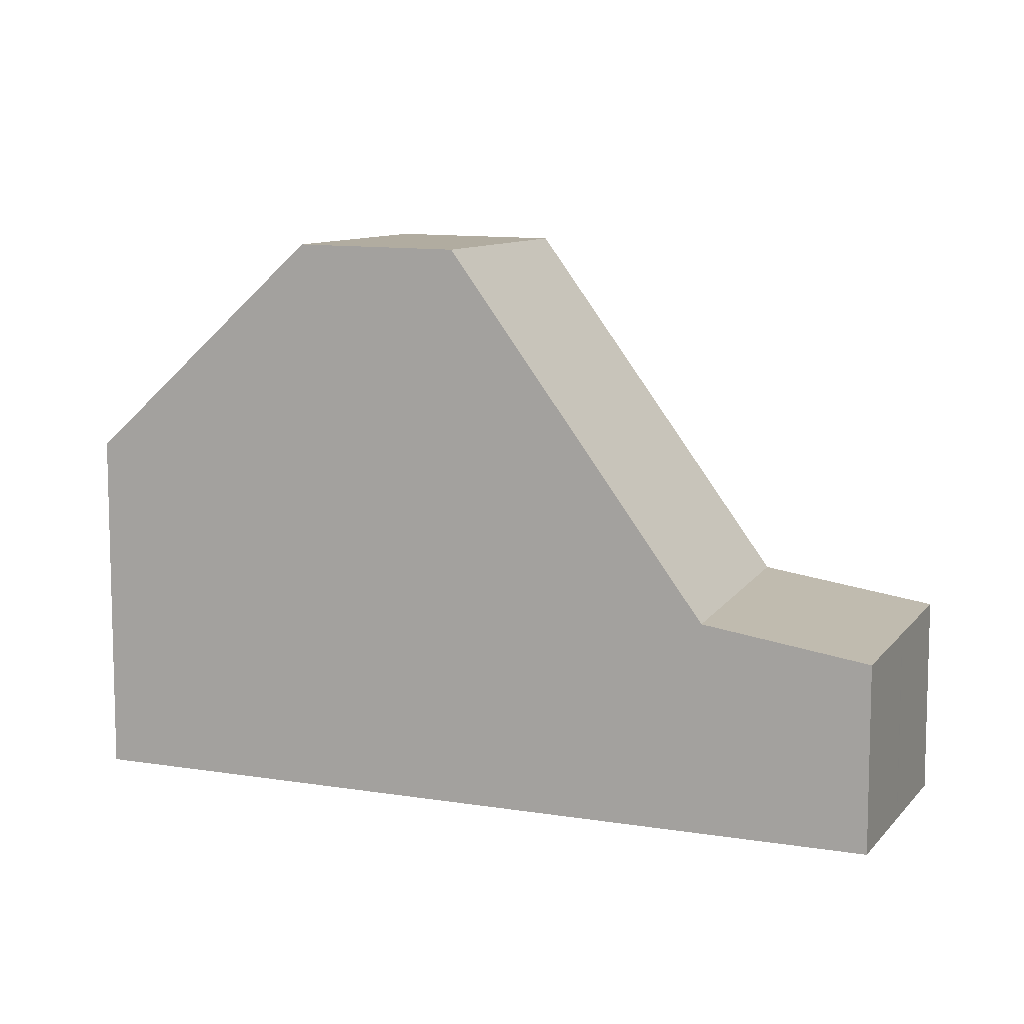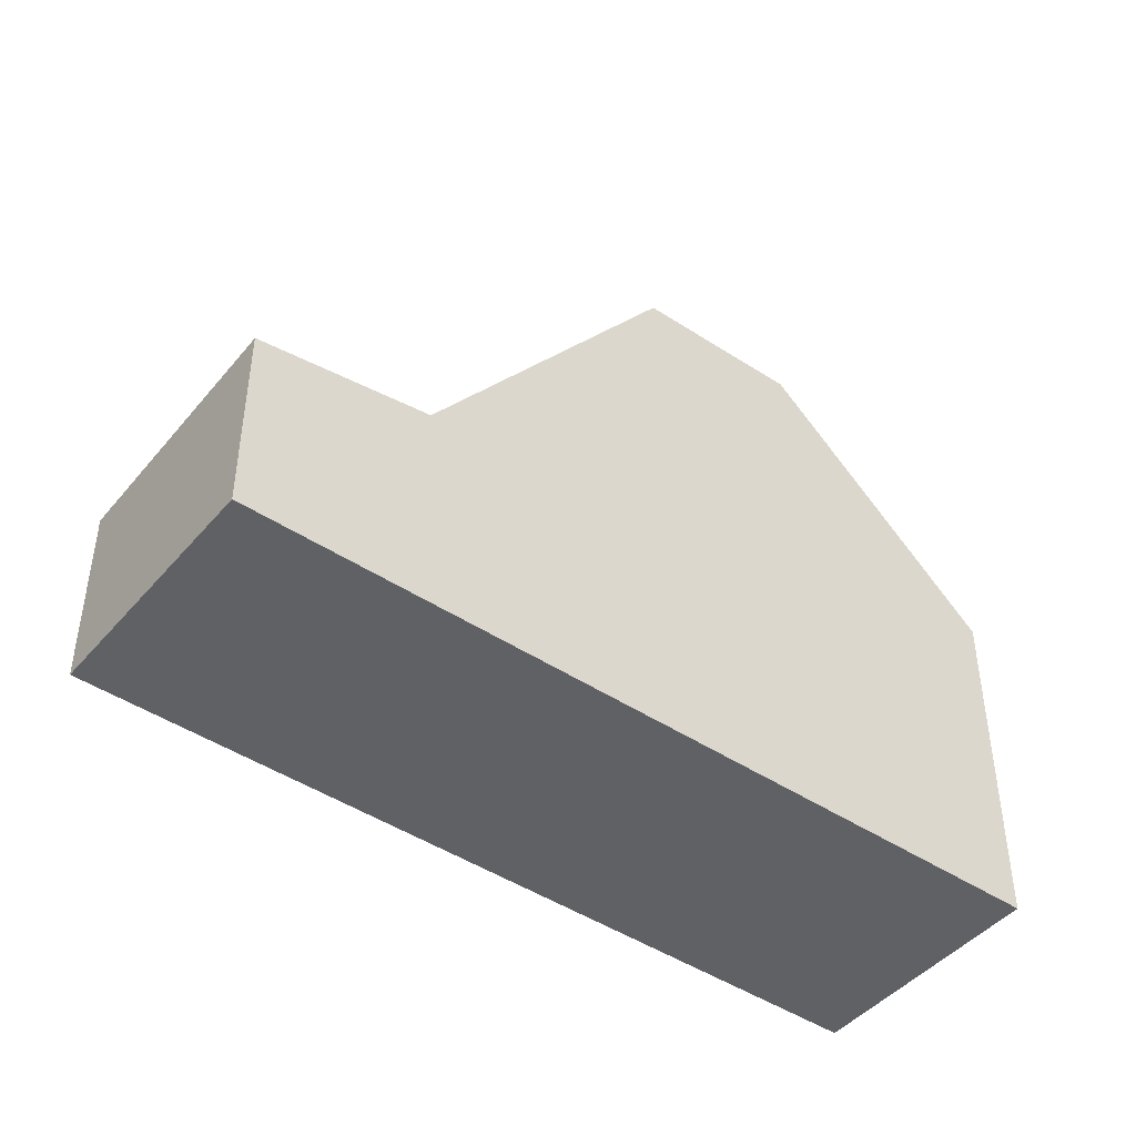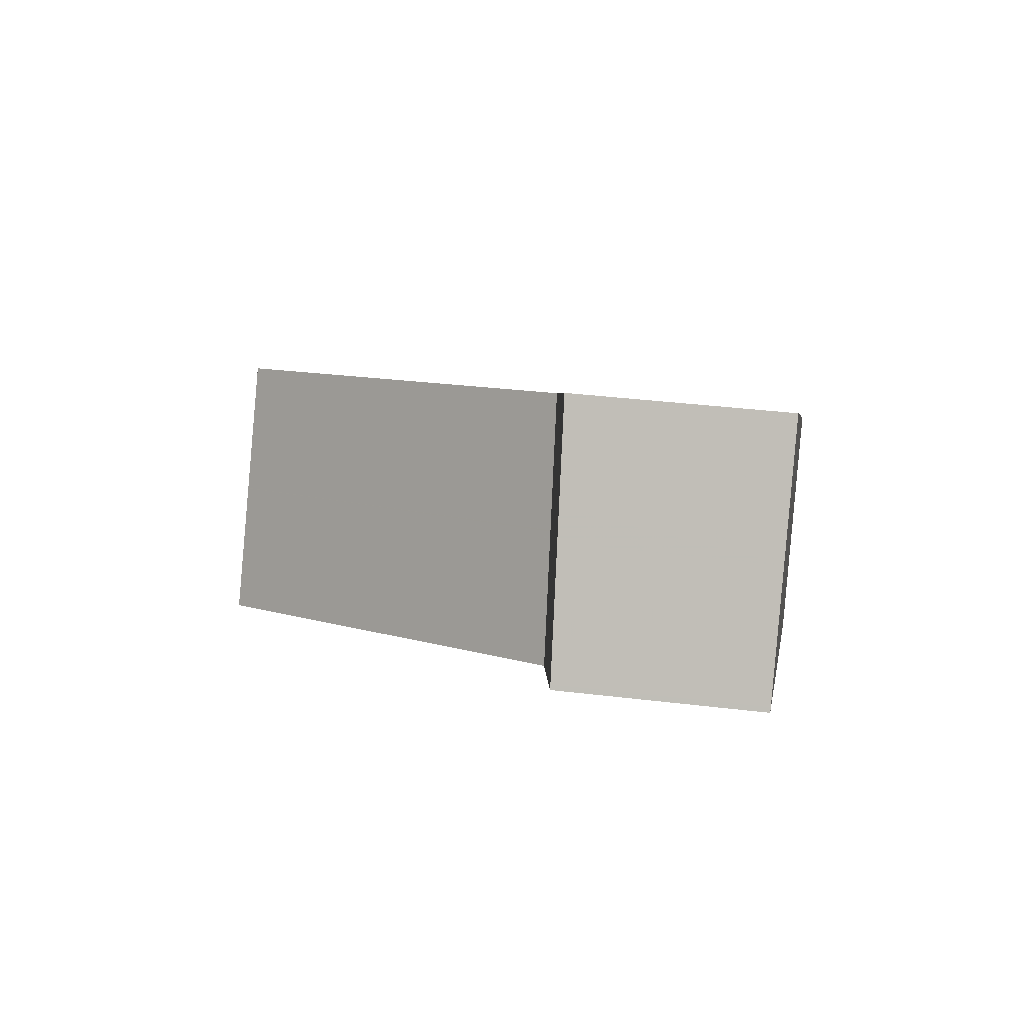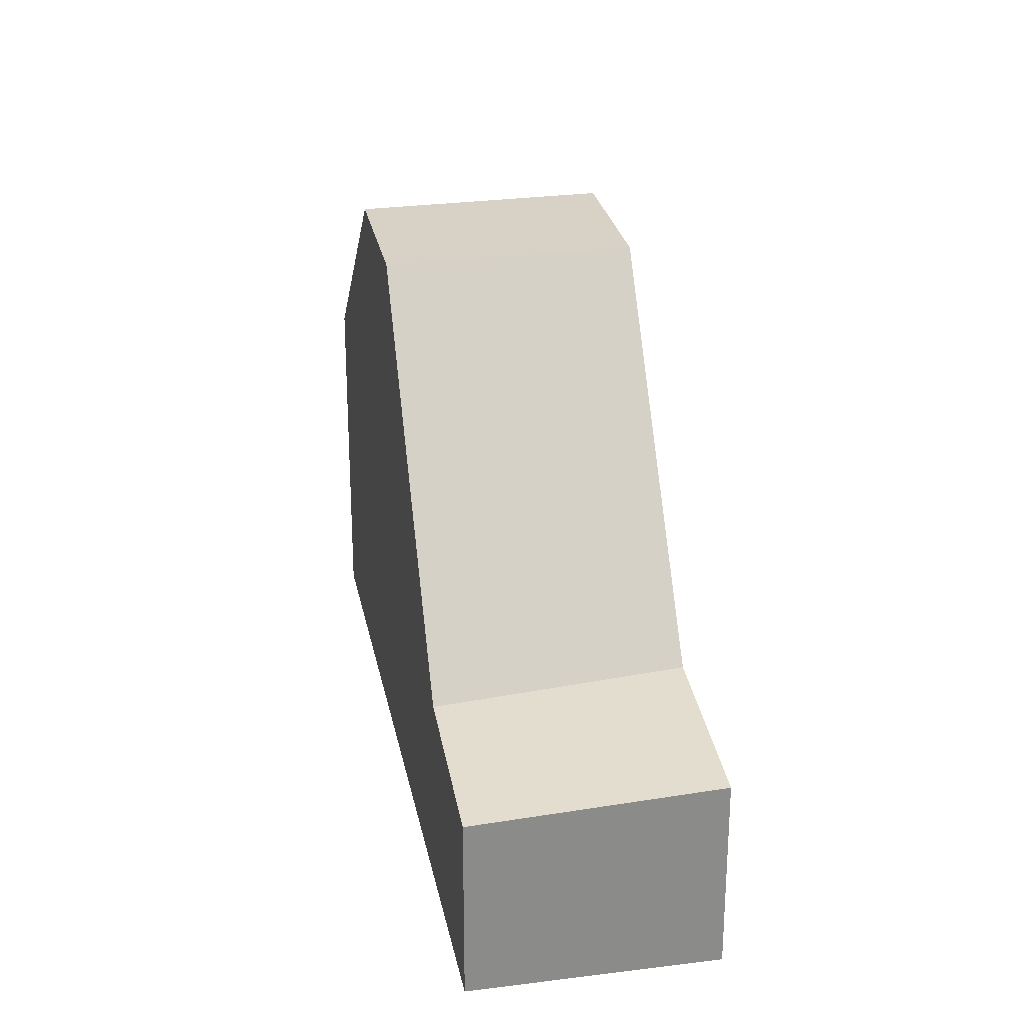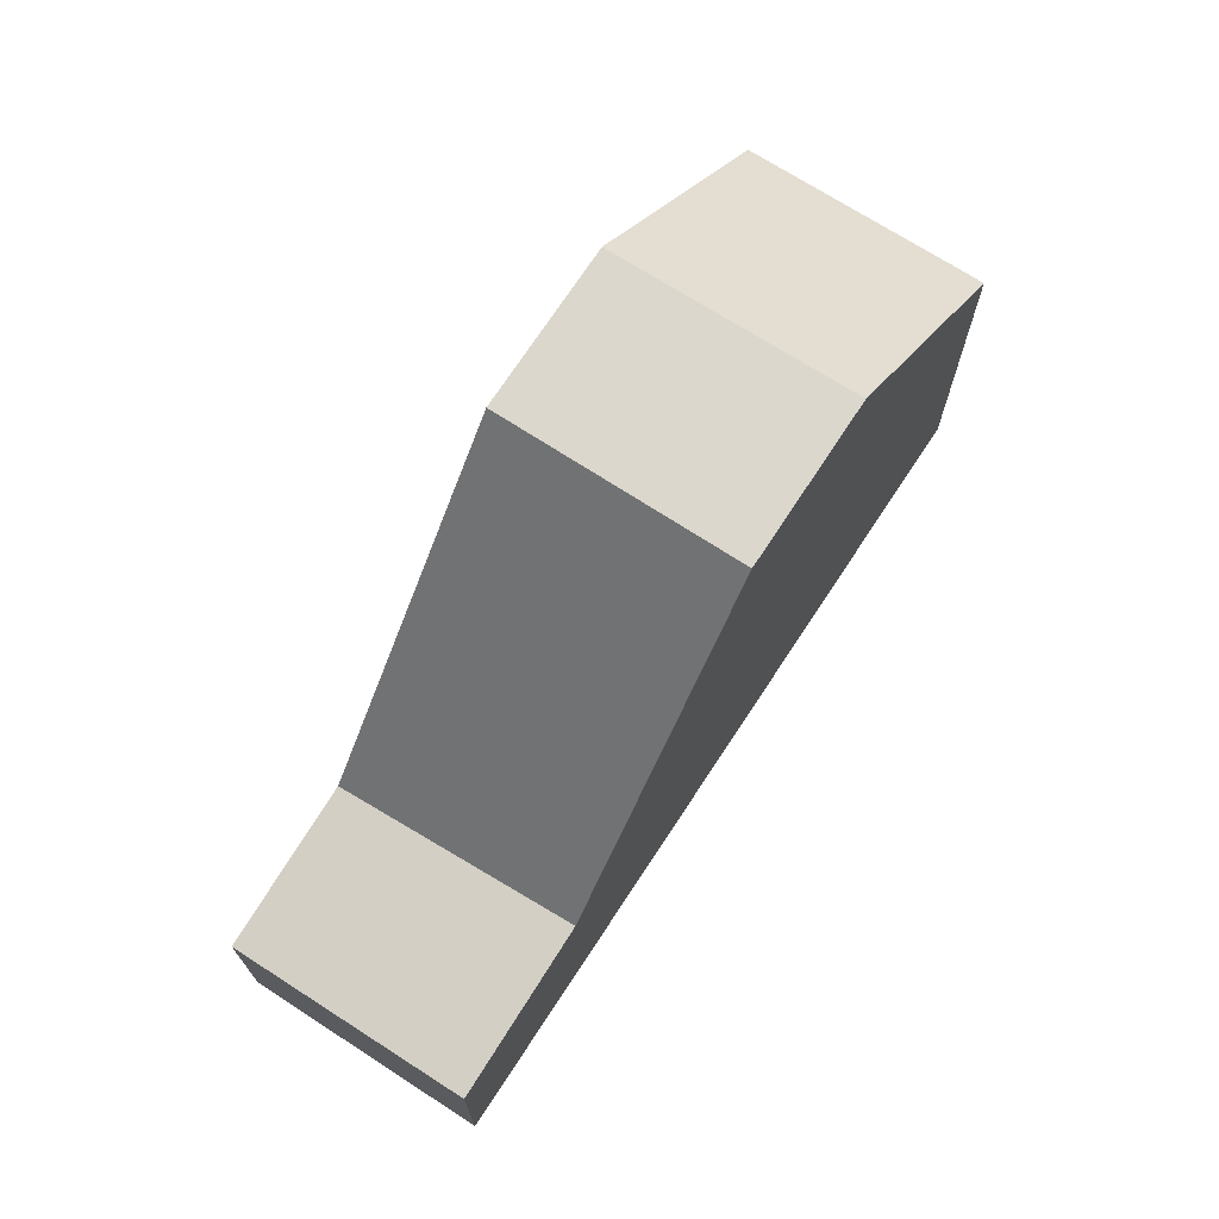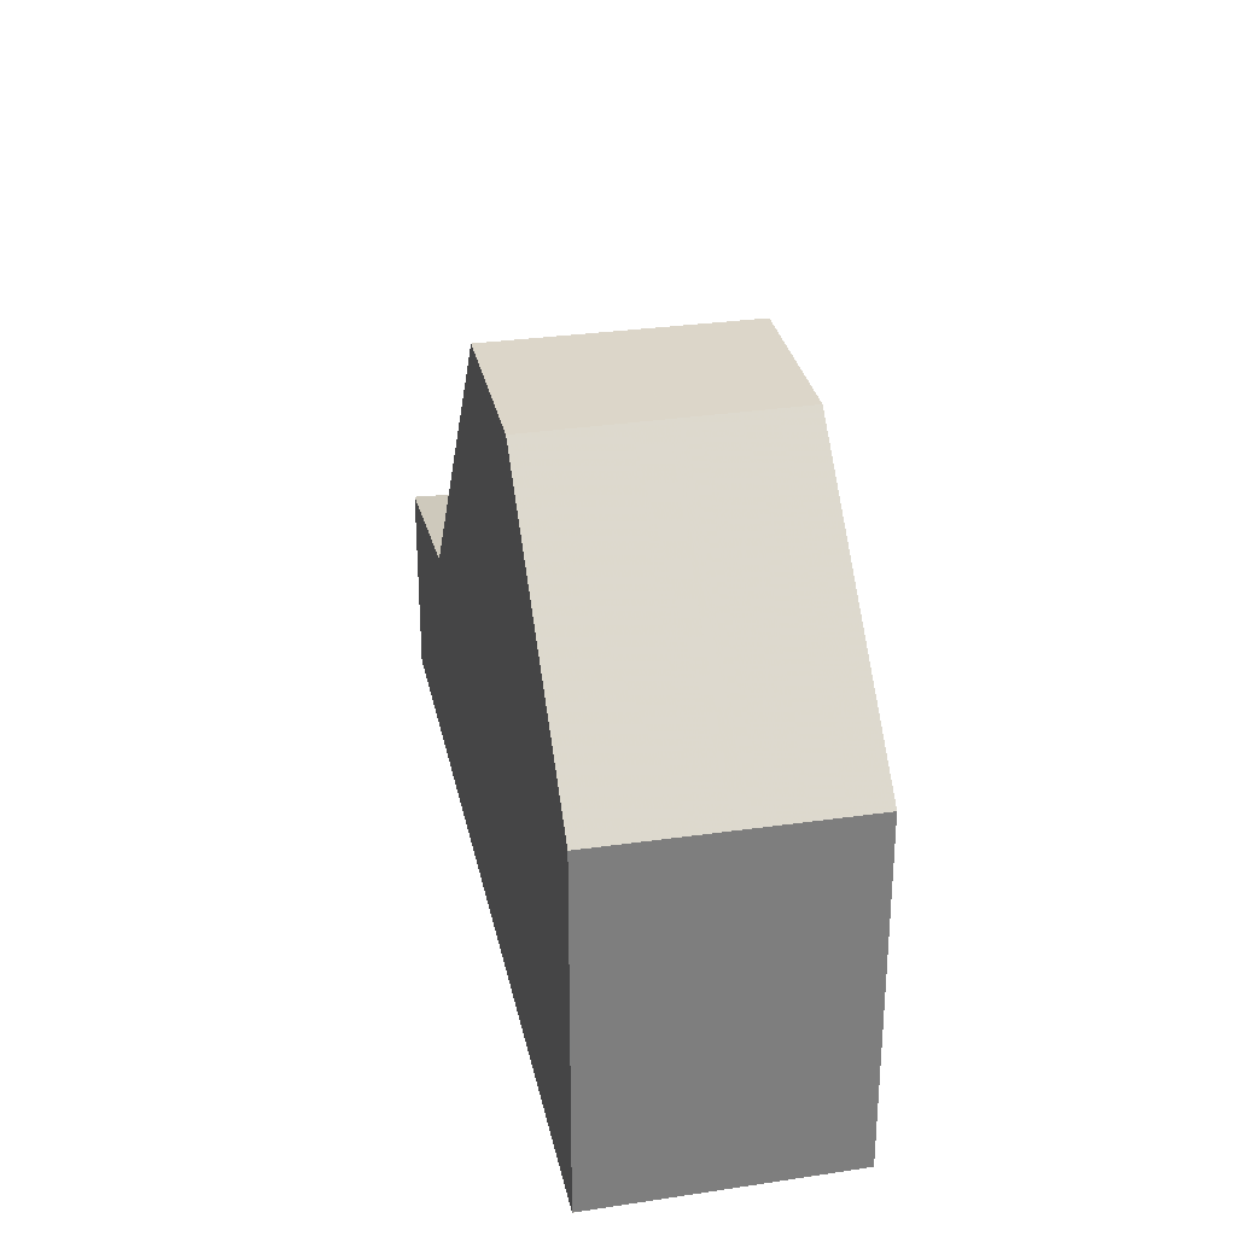
<metadata>
{"format":"obj","ext":"obj","renderer":"f3d","projection":"perspective","resolution":1024,"background":"white","views":[{"elev":9.5,"azim":57.2,"up":"+Z"},{"elev":-45.5,"azim":176.7,"up":"+Z"},{"elev":36.5,"azim":99.0,"up":"+Y"},{"elev":26.5,"azim":113.2,"up":"+Z"},{"elev":72.2,"azim":157.3,"up":"+Z"},{"elev":31.0,"azim":-67.6,"up":"+Z"}]}
</metadata>
<code>
v -465.1 -1614 2.899
v -463 -1618 2.747
v -473.3 -1624 5.186
v -475.4 -1621 5.219
v -467.2 -1616 3.285
v -465.1 -1619 3.115
v -467.2 -1616 3.285
v -465.1 -1614 2.899
v -465.1 -1619 3.118
v -463 -1617 2.749
v -466.1 -1617 3.2
v -464 -1616 2.823
v -463.8 -1616 2.808
v -465.9 -1618 3.183
v -465.1 -1619 3.115
v -467.2 -1616 3.285
v -470.4 -1622 8.413
v -472.5 -1619 8.429
v -475.4 -1621 5.219
v -472.5 -1619 8.429
v -473.4 -1624 5.186
v -470.4 -1622 8.413
v -474.4 -1623 5.202
v -471.4 -1621 8.421
v -474.6 -1623 5.206
v -471.7 -1621 8.423
v -472.5 -1619 8.429
v -470.4 -1622 8.413
v -468.3 -1621 8.381
v -470.4 -1618 8.397
v -470.4 -1618 8.397
v -468.3 -1621 8.381
v -472.5 -1619 8.429
v -467.2 -1616 3.285
v -470.4 -1618 8.397
v -470.4 -1618 8.397
v -470.4 -1622 8.413
v -468.4 -1621 8.382
v -465.1 -1619 3.118
v -468.4 -1621 8.382
v -466.1 -1617 3.2
v -469.4 -1620 8.389
v -471.4 -1621 8.421
v -469.4 -1620 8.389
v -471.2 -1621 8.419
v -474.2 -1623 5.199
v -471.2 -1621 8.419
v -469.2 -1620 8.388
v -465.9 -1618 3.183
v -469.2 -1620 8.388
v -466.4 -1617 3.22
v -464.3 -1616 2.841
v -466.4 -1617 3.22
v -469.6 -1619 8.391
v -471.7 -1621 8.423
v -469.6 -1619 8.391
v -466 -1618 3.191
v -463.9 -1616 2.815
v -474.3 -1623 5.2
v -471.3 -1621 8.42
v -471.3 -1621 8.42
v -469.3 -1620 8.389
v -466 -1618 3.191
v -469.3 -1620 8.389
v -463.5 -1617 2.786
v -465.6 -1618 3.159
v -465.6 -1618 3.159
v -468.9 -1620 8.385
v -470.9 -1622 8.417
v -473.9 -1624 5.194
v -470.9 -1622 8.417
v -468.9 -1620 8.385
v -471.9 -1621 7.872
v -474.4 -1623 5.202
v -466.1 -1617 3.199
v -469.4 -1620 8.389
v -464 -1616 2.822
v -466.1 -1617 3.199
v -471.4 -1621 8.421
v -471.4 -1621 8.421
v -469.4 -1620 8.389
v -465.4 -1618 3.14
v -468.6 -1621 8.384
v -465.4 -1618 3.14
v -463.3 -1617 2.769
v -473.6 -1624 5.19
v -470.7 -1622 8.415
v -470.7 -1622 8.415
v -468.6 -1621 8.384
v -465.1 -1614 2.899
v -465.1 -1614 2.899
v -465.1 -1614 0
v -465.1 -1614 4.441e-16
v -465.1 -1619 3.115
v -463 -1618 2.747
v -463 -1618 0
v -465.1 -1619 -4.441e-16
v -473.4 -1624 5.186
v -473.3 -1624 5.186
v -473.3 -1624 0
v -473.4 -1624 0
v -472.5 -1619 8.429
v -475.4 -1621 5.219
v -475.4 -1621 0
v -472.5 -1619 0
v -465.1 -1614 2.899
v -467.2 -1616 3.285
v -467.2 -1616 0
v -465.1 -1614 0
v -464.3 -1616 2.841
v -465.1 -1614 2.899
v -465.1 -1614 4.441e-16
v -464.3 -1616 0
v -463 -1618 2.747
v -463 -1617 2.749
v -463 -1617 0
v -463 -1618 0
v -464 -1616 2.822
v -464 -1616 2.823
v -464 -1616 0
v -464 -1616 0
v -463.5 -1617 2.786
v -463.8 -1616 2.808
v -463.8 -1616 0
v -463.5 -1617 0
v -468.3 -1621 8.381
v -465.1 -1619 3.115
v -465.1 -1619 -4.441e-16
v -468.3 -1621 0
v -473.3 -1624 5.186
v -470.4 -1622 8.413
v -470.4 -1622 0
v -473.3 -1624 0
v -475.4 -1621 5.219
v -475.4 -1621 5.219
v -475.4 -1621 0
v -475.4 -1621 0
v -473.6 -1624 5.19
v -473.4 -1624 5.186
v -473.4 -1624 0
v -473.6 -1624 8.882e-16
v -474.4 -1623 5.202
v -474.4 -1623 5.202
v -474.4 -1623 0
v -474.4 -1623 0
v -475.4 -1621 5.219
v -474.6 -1623 5.206
v -474.6 -1623 0
v -475.4 -1621 0
v -470.4 -1618 8.397
v -472.5 -1619 8.429
v -472.5 -1619 0
v -470.4 -1618 0
v -467.2 -1616 3.285
v -470.4 -1618 8.397
v -470.4 -1618 0
v -467.2 -1616 0
v -470.4 -1622 8.413
v -468.3 -1621 8.381
v -468.3 -1621 0
v -470.4 -1622 0
v -474.3 -1623 5.2
v -474.2 -1623 5.199
v -474.2 -1623 0
v -474.3 -1623 0
v -464 -1616 2.823
v -464.3 -1616 2.841
v -464.3 -1616 0
v -464 -1616 0
v -463.8 -1616 2.808
v -463.9 -1616 2.815
v -463.9 -1616 4.441e-16
v -463.8 -1616 0
v -474.4 -1623 5.202
v -474.3 -1623 5.2
v -474.3 -1623 0
v -474.4 -1623 0
v -463.3 -1617 2.769
v -463.5 -1617 2.786
v -463.5 -1617 0
v -463.3 -1617 0
v -474.2 -1623 5.199
v -473.9 -1624 5.194
v -473.9 -1624 0
v -474.2 -1623 0
v -474.6 -1623 5.206
v -474.4 -1623 5.202
v -474.4 -1623 0
v -474.6 -1623 0
v -463.9 -1616 2.815
v -464 -1616 2.822
v -464 -1616 0
v -463.9 -1616 4.441e-16
v -463 -1617 2.749
v -463.3 -1617 2.769
v -463.3 -1617 0
v -463 -1617 0
v -473.9 -1624 5.194
v -473.6 -1624 5.19
v -473.6 -1624 8.882e-16
v -473.9 -1624 0
v -473.3 -1624 0
v -475.4 -1621 0
v -465.1 -1614 0
v -463 -1618 0
f 10 2 6 9
f 7 5 1 8
f 58 13 14 57
f 52 12 11 51
f 66 14 13 65
f 35 30 16 34
f 22 17 3 21
f 19 4 18 20
f 60 45 46 59
f 74 25 26 24 73
f 25 19 20 26
f 38 32 28 37
f 54 35 34 53
f 33 27 31 36
f 62 48 47 61
f 39 15 29 40
f 83 68 67 82
f 56 44 43 55
f 70 46 45 69
f 71 47 48 72
f 75 63 64 76
f 51 7 8 52
f 53 41 42 54
f 55 33 36 56
f 78 11 12 77
f 73 24 79
f 80 43 44 81
f 63 49 50 64
f 85 10 9 84
f 68 50 49 67
f 87 22 21 86
f 89 38 37 88
f 73 23 74
f 76 42 41 75
f 77 58 57 78
f 79 60 59 23 73
f 81 62 61 80
f 82 39 40 83
f 84 66 65 85
f 86 70 69 87
f 88 71 72 89
f 91 92 93 90
f 95 96 97 94
f 99 100 101 98
f 103 104 105 102
f 107 108 109 106
f 111 112 113 110
f 115 116 117 114
f 119 120 121 118
f 123 124 125 122
f 127 128 129 126
f 131 132 133 130
f 135 136 137 134
f 139 140 141 138
f 143 144 145 142
f 147 148 149 146
f 151 152 153 150
f 155 156 157 154
f 159 160 161 158
f 163 164 165 162
f 167 168 169 166
f 171 172 173 170
f 175 176 177 174
f 179 180 181 178
f 183 184 185 182
f 187 188 189 186
f 191 192 193 190
f 195 196 197 194
f 199 200 201 198
f 203 204 205 202

</code>
